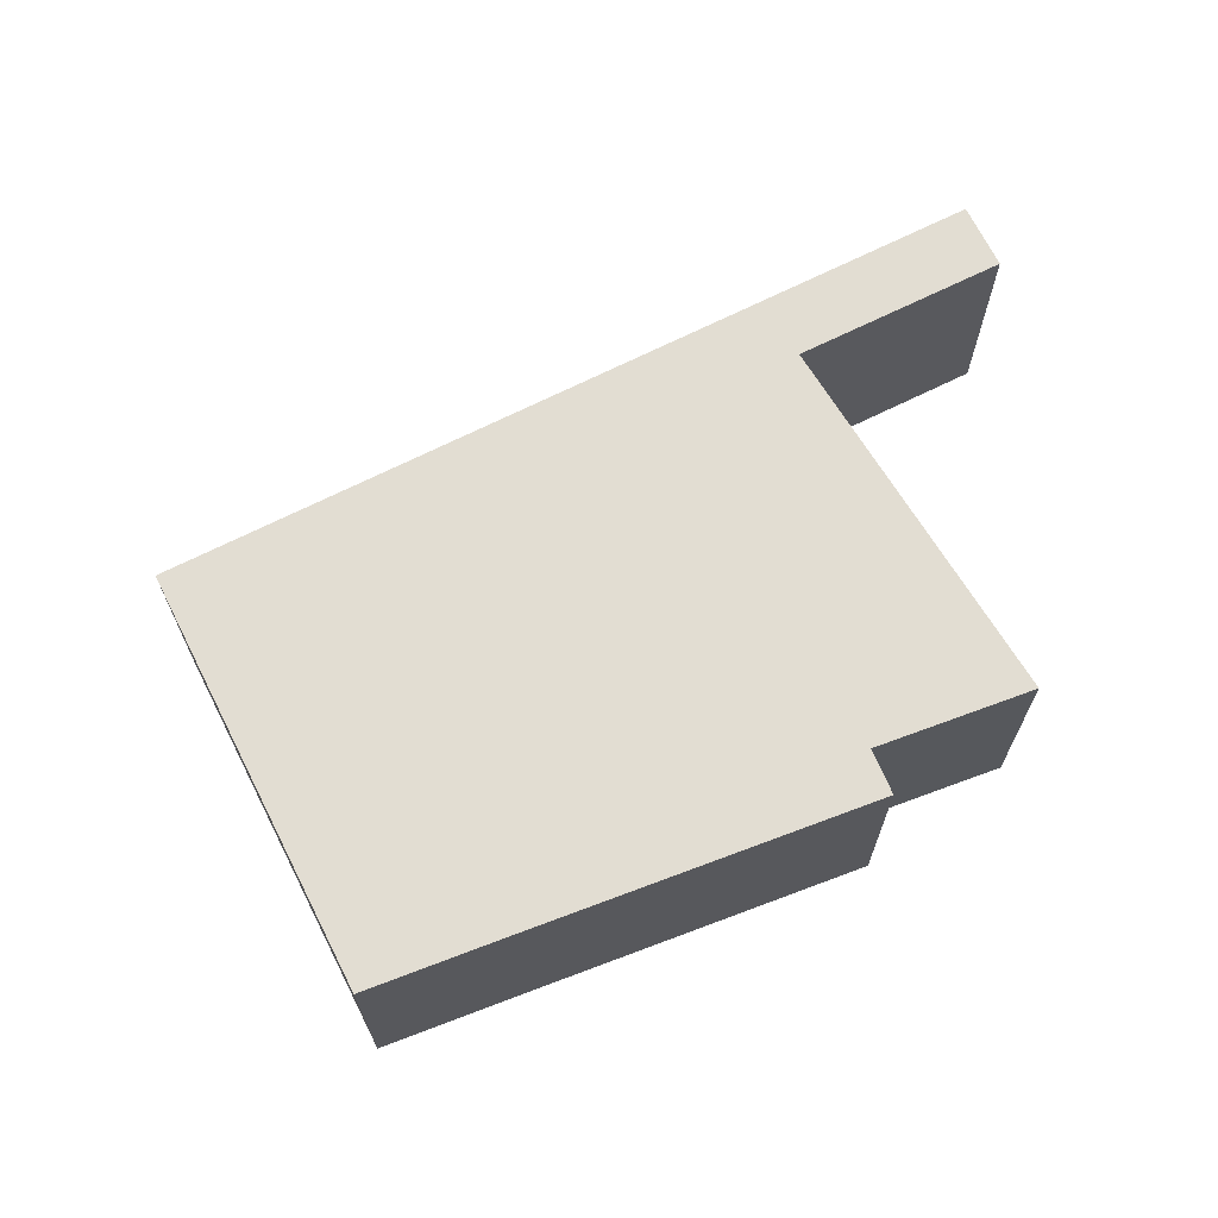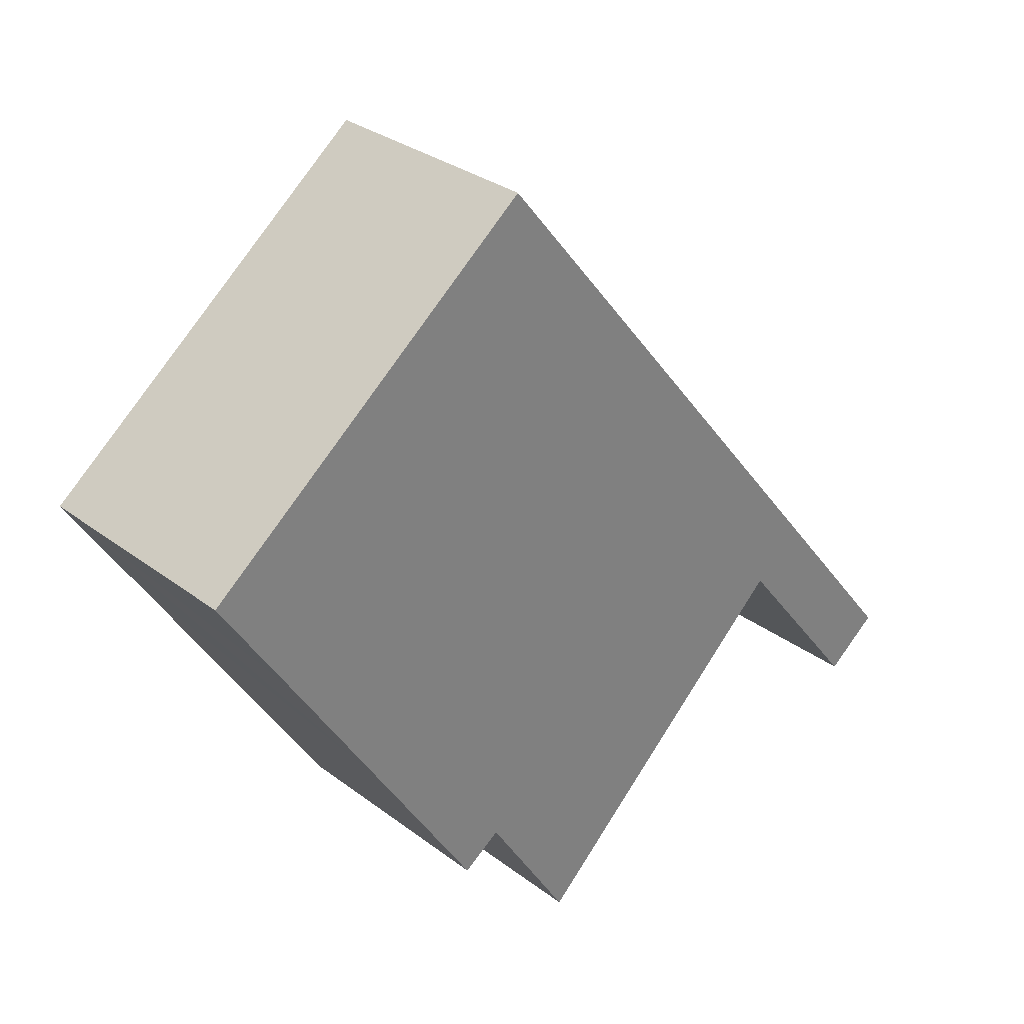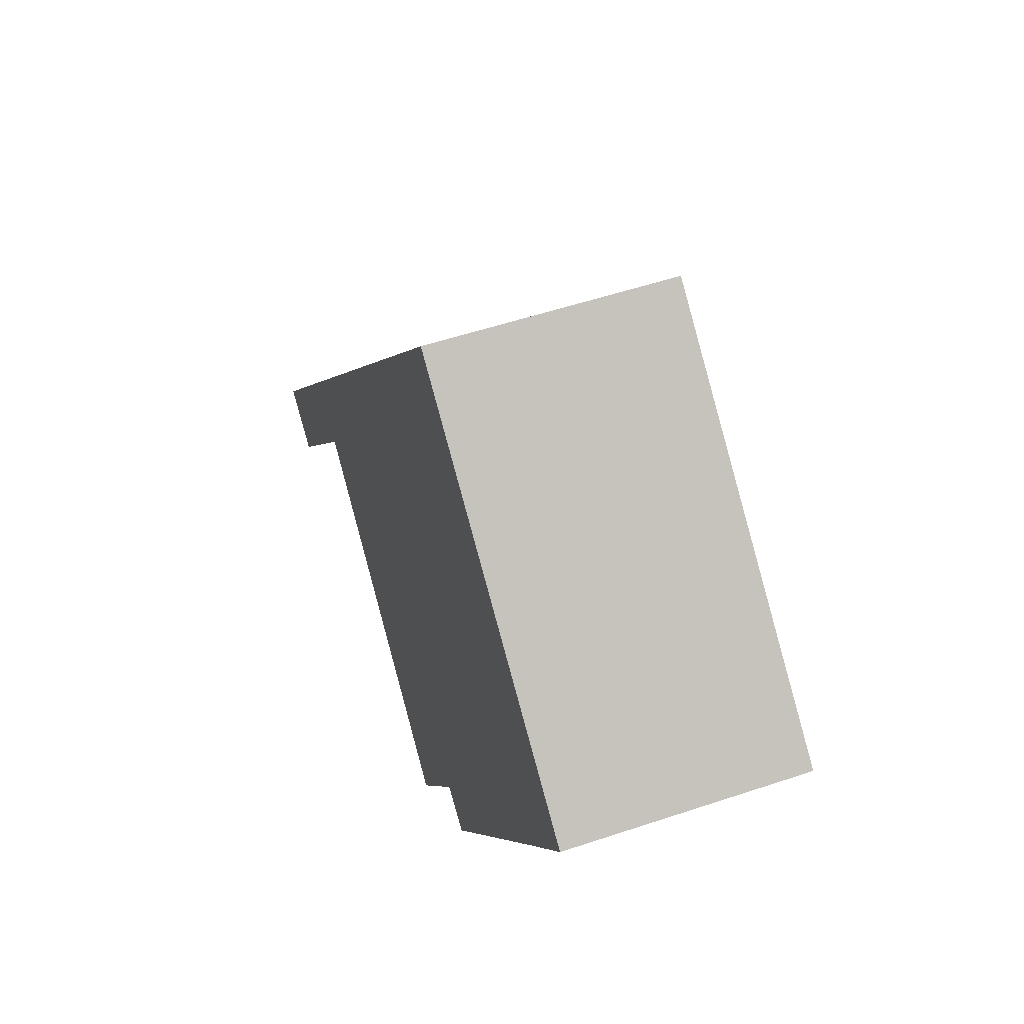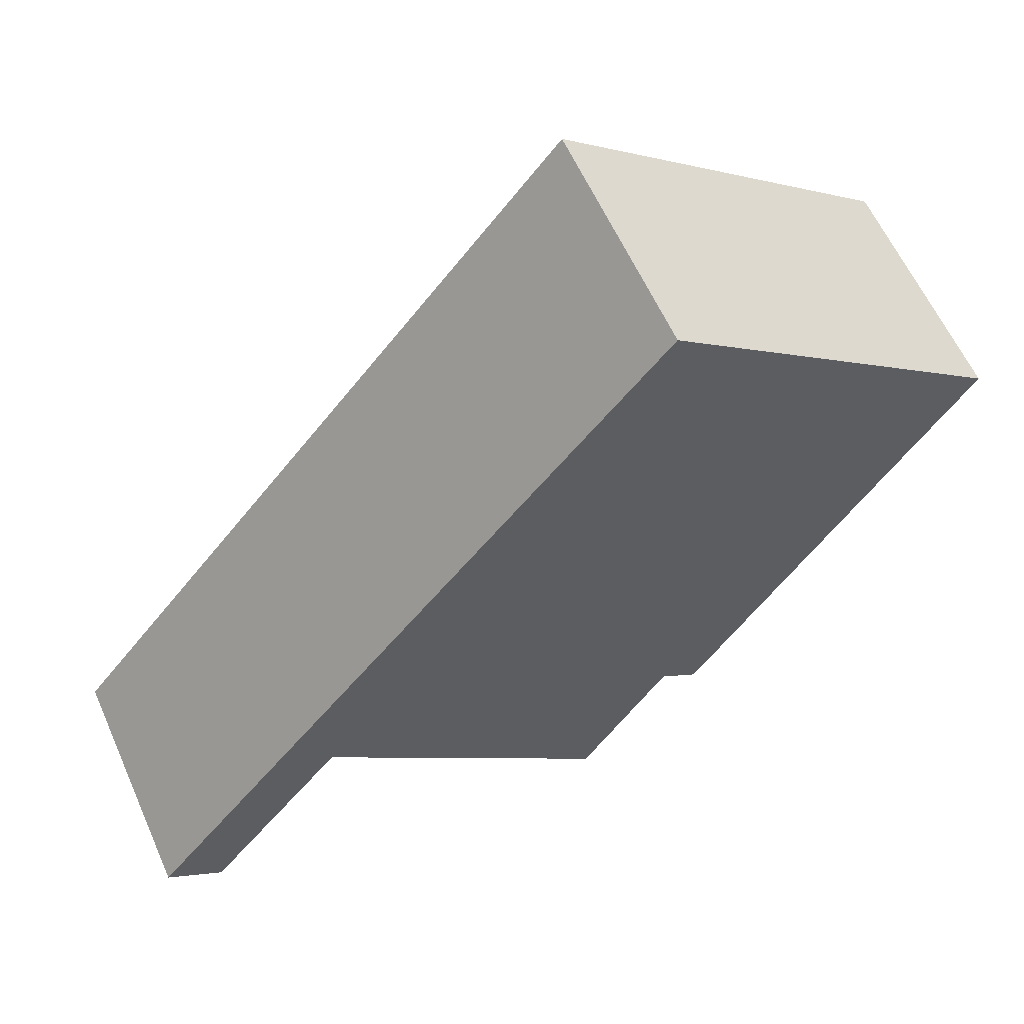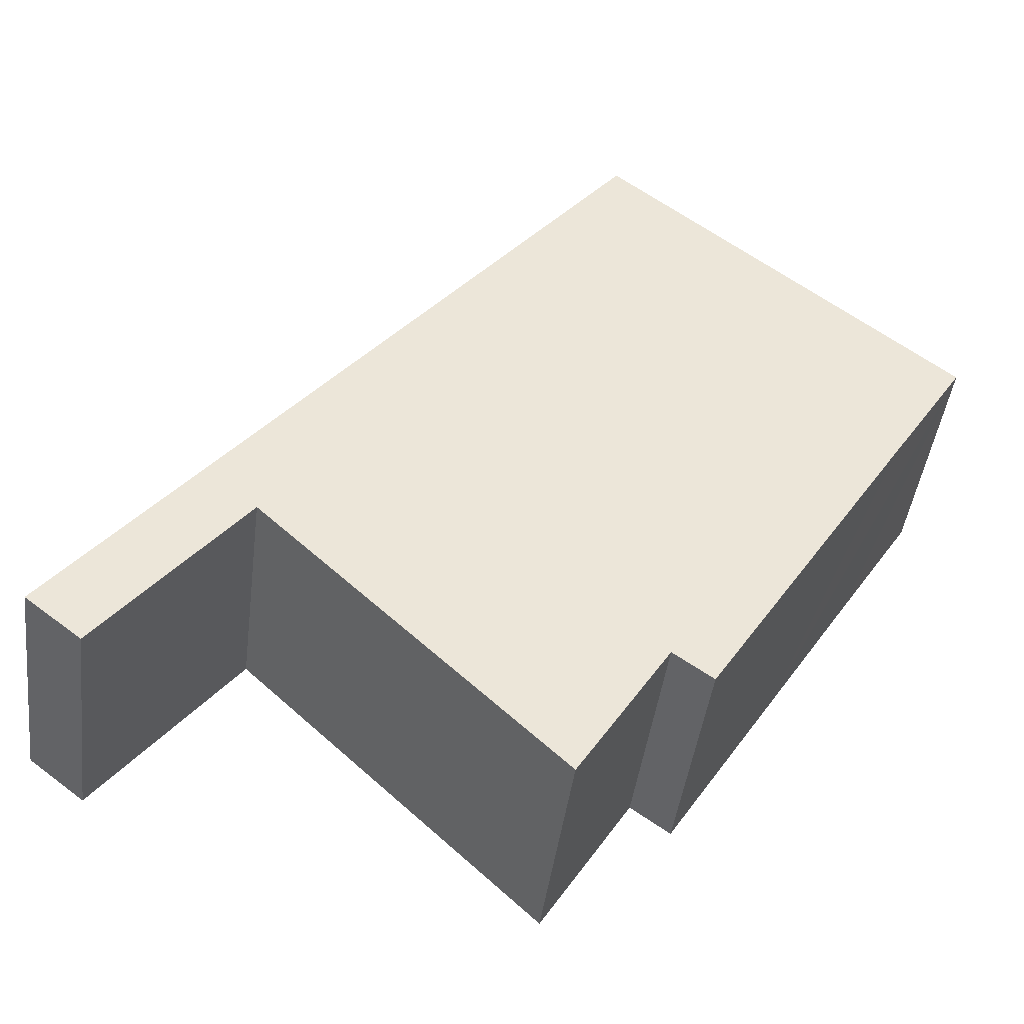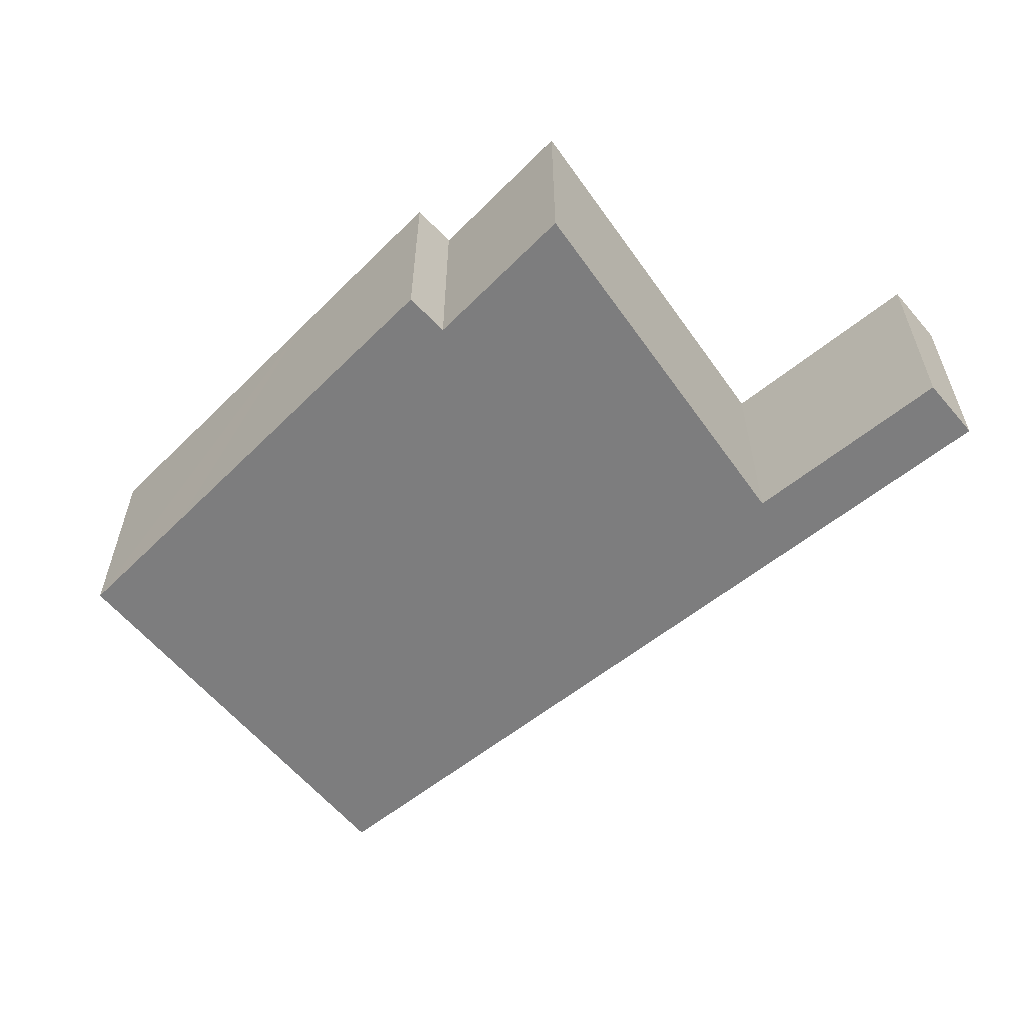
<metadata>
{"format":"obj","ext":"obj","renderer":"f3d","projection":"perspective","resolution":1024,"background":"white","views":[{"elev":68.3,"azim":102.0,"up":"+Y"},{"elev":30.5,"azim":137.4,"up":"+Z"},{"elev":53.2,"azim":70.2,"up":"+Z"},{"elev":60.5,"azim":-24.0,"up":"+Z"},{"elev":-43.7,"azim":-7.1,"up":"+Z"},{"elev":-59.2,"azim":168.3,"up":"+Y"}]}
</metadata>
<code>
v  25.95 7.46 8.979
v  17.39 7.46 21.57
v  28.37 7.46 12.72
v  23.06 7.46 4.492
v  19.54 7.46 -0.977
v  18.98 7.46 -0.573
v  18.31 7.46 -0.096
v  15.85 7.46 -3.964
v  15.46 7.46 -4.579
v  8.79 7.46 1.73
v  6.163 7.46 4.213
v  4.307 7.46 5.343
v  5.985 7.46 3.99
v  1.727 7.46 -1.353
v  0 7.46 4.568e-16
v  0 0 0
v  4.307 -3.272e-16 5.343
v  17.39 -1.321e-15 21.57
v  28.37 -7.791e-16 12.72
v  25.95 -5.498e-16 8.979
v  23.06 -2.751e-16 4.492
v  19.54 5.982e-17 -0.977
v  18.31 5.878e-18 -0.096
v  15.46 2.804e-16 -4.579
v  15.85 2.427e-16 -3.964
v  6.163 -2.58e-16 4.213
v  1.727 8.285e-17 -1.353
v  5.985 -2.443e-16 3.99
v  18.98 3.509e-17 -0.573
v  8.79 -1.059e-16 1.73
g defaultobject
f 1 2 3
f 2 1 4
f 2 4 5
f 2 5 6
f 2 6 7
f 2 7 8
f 2 8 9
f 2 9 10
f 2 10 11
f 2 11 12
f 12 11 13
f 12 13 14
f 12 14 15
f 16 12 15
f 12 16 2
f 2 16 17
f 2 17 18
f 18 3 2
f 3 18 19
f 19 1 3
f 1 19 4
f 4 19 20
f 4 20 5
f 5 20 21
f 5 21 22
f 23 8 7
f 8 23 9
f 9 23 24
f 24 23 25
f 26 13 11
f 13 26 14
f 14 26 27
f 27 26 28
f 22 6 5
f 6 22 7
f 7 22 23
f 23 22 29
f 24 10 9
f 10 24 30
f 10 30 11
f 11 30 26
f 27 15 14
f 15 27 16
f 25 30 24
f 30 25 23
f 30 23 26
f 27 17 16
f 17 27 28
f 17 28 26
f 17 26 18
f 18 26 23
f 18 23 29
f 18 29 22
f 18 22 21
f 18 21 20
f 18 20 19

</code>
